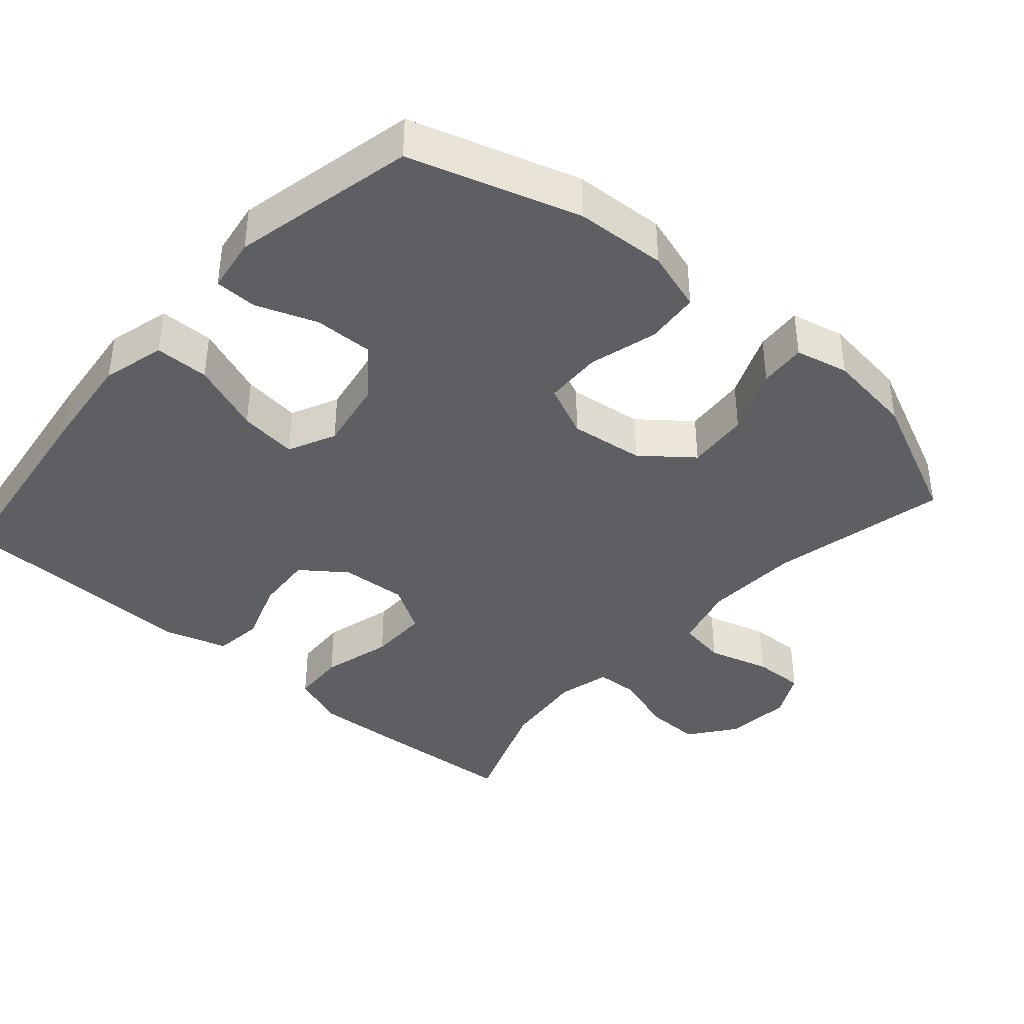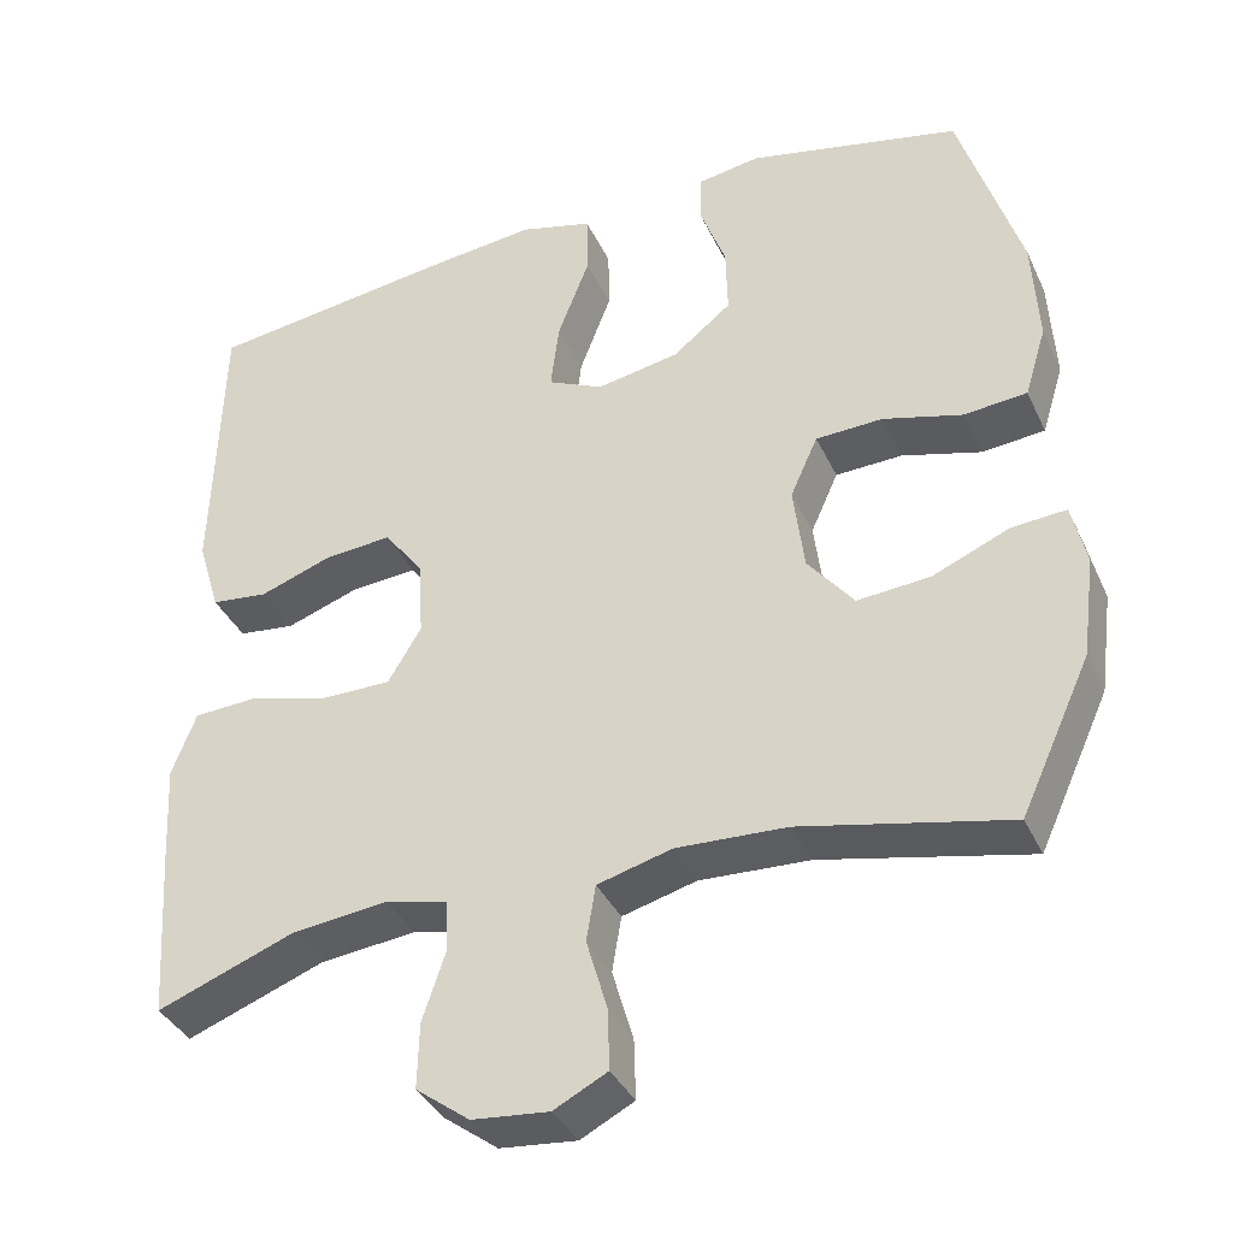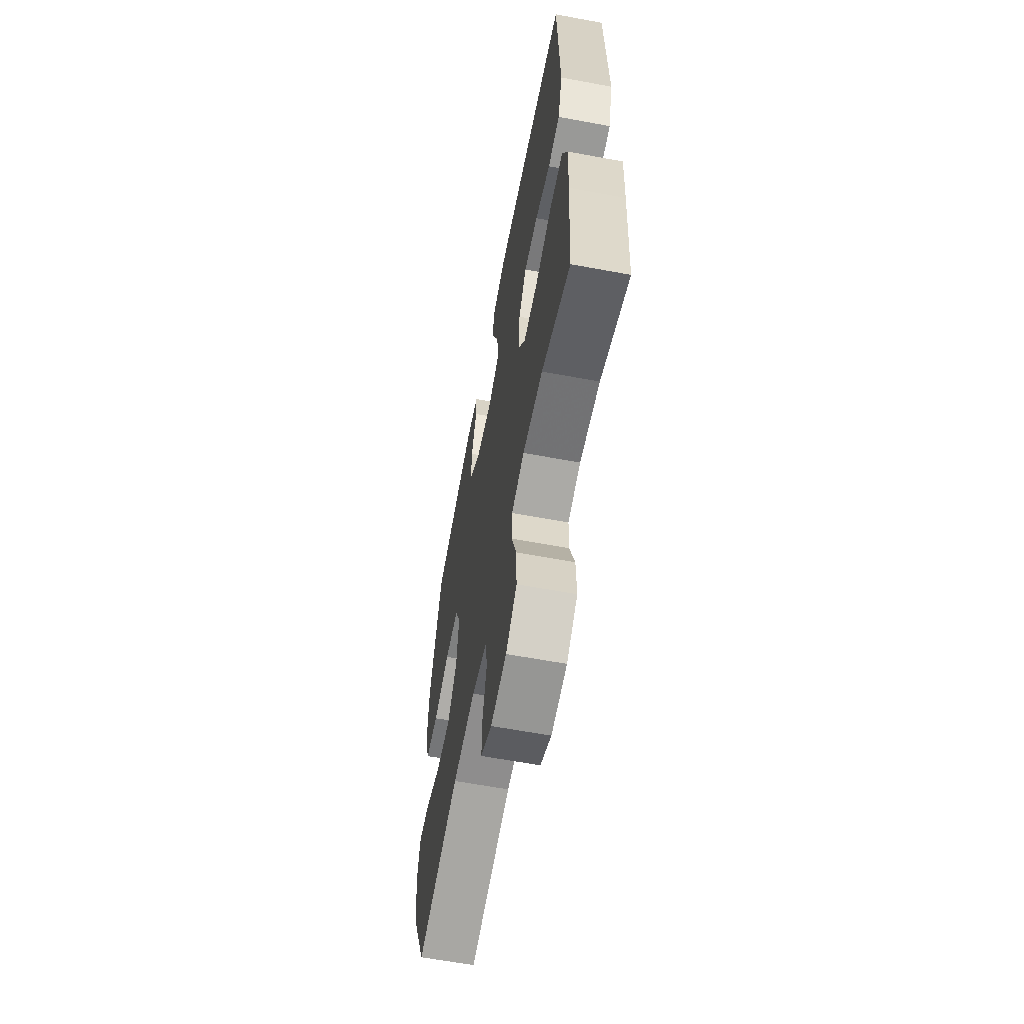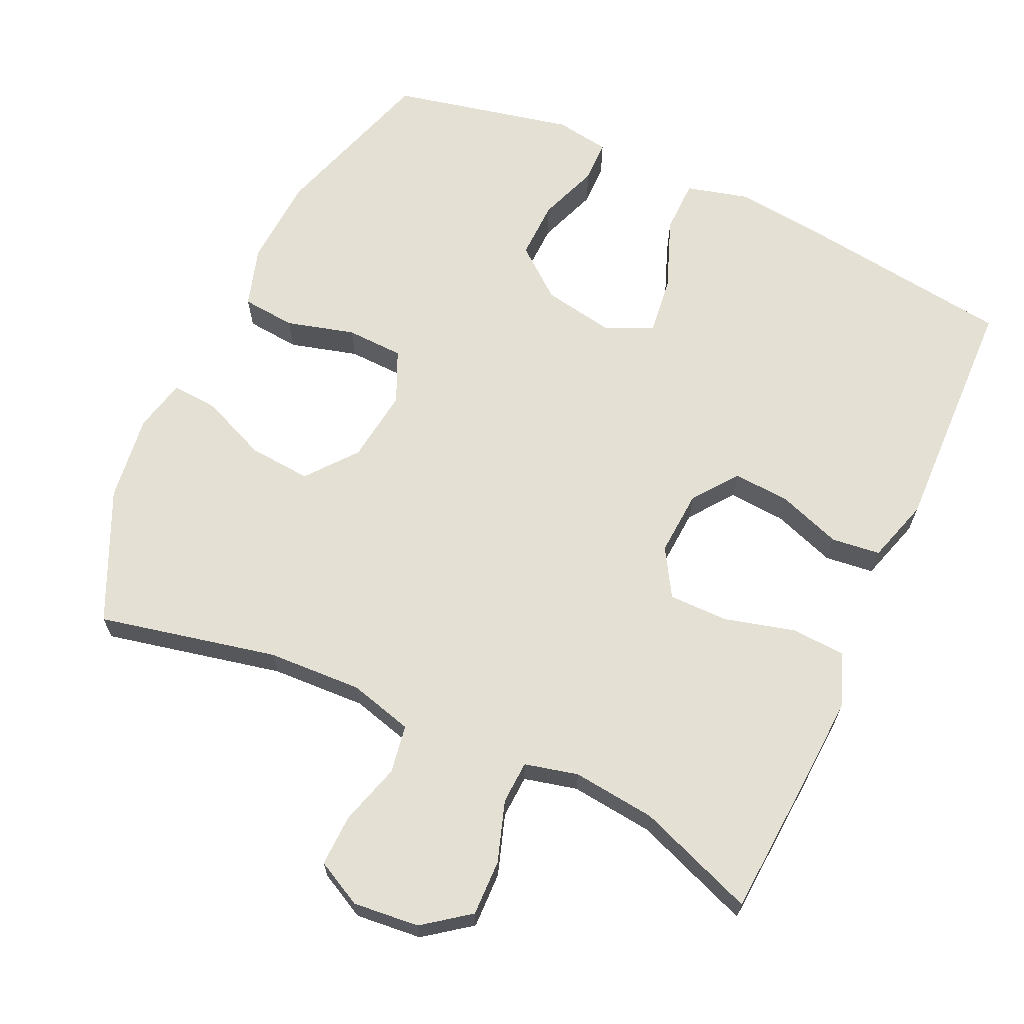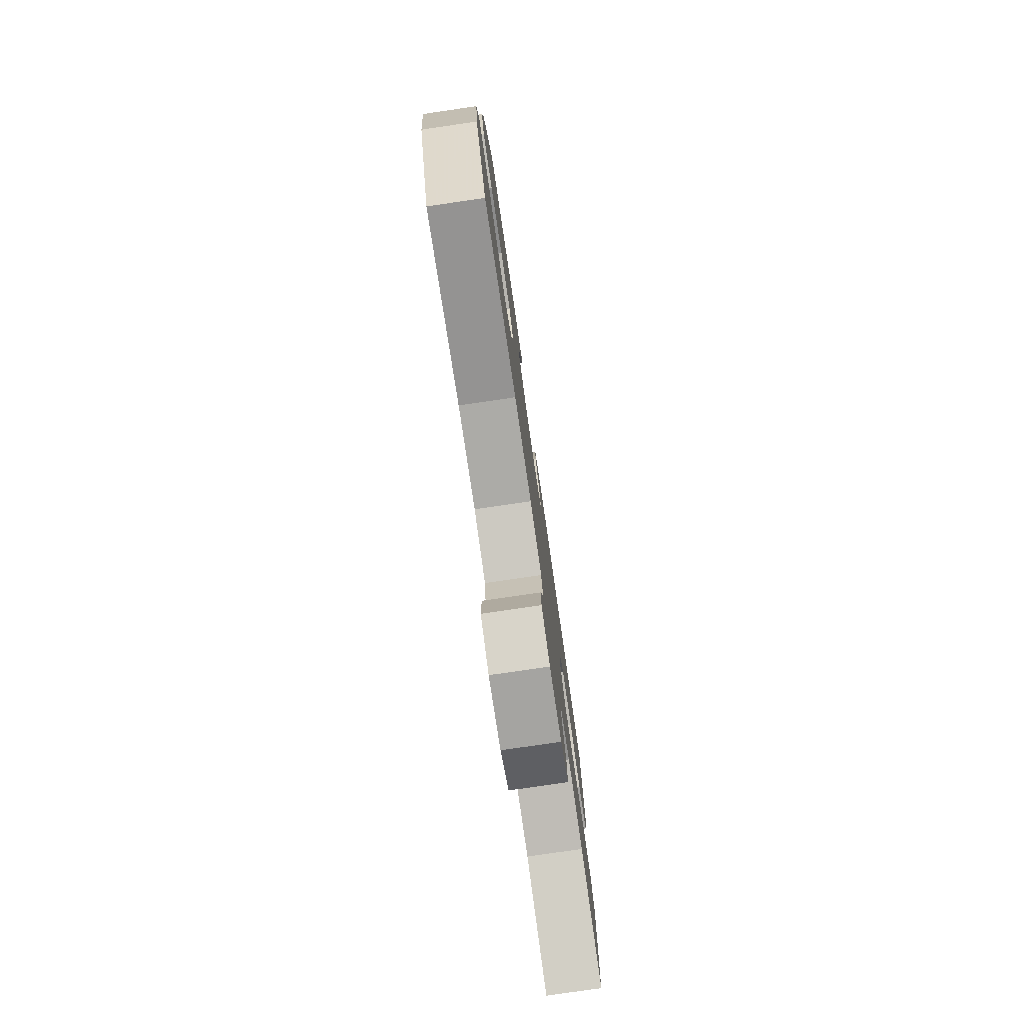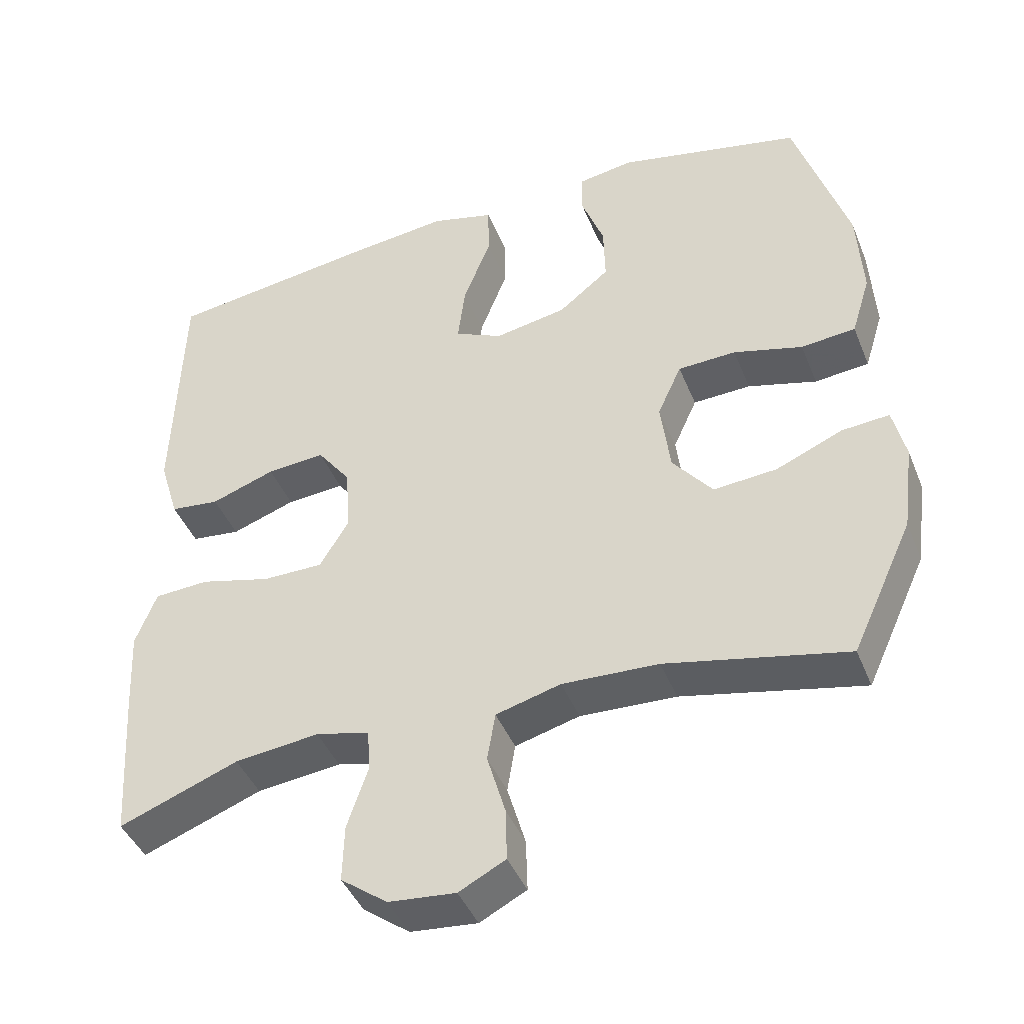
<metadata>
{"format":"obj","ext":"obj","renderer":"f3d","projection":"perspective","resolution":1024,"background":"white","views":[{"elev":-39.6,"azim":48.7,"up":"+Y"},{"elev":-37.2,"azim":22.9,"up":"+Z"},{"elev":-62.1,"azim":-100.7,"up":"+Z"},{"elev":66.0,"azim":-155.2,"up":"+Y"},{"elev":-78.8,"azim":98.3,"up":"+Z"},{"elev":-43.2,"azim":21.1,"up":"+Z"}]}
</metadata>
<code>
v 0.5 0.07 0.5
v 0.573 0.07 0.266
v 0.58 0.07 0.139
v 0.554 0.07 0.055
v 0.479 0.07 0.048
v 0.384 0.07 0.074
v 0.304 0.07 0.071
v 0.271 0.07 -0.002
v 0.284 0.07 -0.105
v 0.339 0.07 -0.174
v 0.426 0.07 -0.167
v 0.518 0.07 -0.128
v 0.583 0.07 -0.123
v 0.6 0.07 -0.197
v 0.584 0.07 -0.318
v 0.5 0.07 -0.5
v 0.252 0.07 -0.446
v 0.12 0.07 -0.44
v 0.031 0.07 -0.464
v 0.02 0.07 -0.531
v 0.045 0.07 -0.617
v 0.047 0.07 -0.689
v -0.017 0.07 -0.722
v -0.109 0.07 -0.713
v -0.173 0.07 -0.665
v -0.171 0.07 -0.587
v -0.143 0.07 -0.503
v -0.146 0.07 -0.443
v -0.22 0.07 -0.425
v -0.336 0.07 -0.438
v -0.5 0.07 -0.5
v -0.514 0.07 -0.289
v -0.52 0.07 -0.175
v -0.491 0.07 -0.1
v -0.416 0.07 -0.096
v -0.318 0.07 -0.122
v -0.235 0.07 -0.122
v -0.195 0.07 -0.056
v -0.201 0.07 0.036
v -0.247 0.07 0.098
v -0.327 0.07 0.092
v -0.415 0.07 0.061
v -0.483 0.07 0.069
v -0.51 0.07 0.158
v -0.506 0.07 0.294
v -0.5 0.07 0.5
v -0.209 0.07 0.539
v -0.073 0.07 0.554
v 0.014 0.07 0.531
v 0.015 0.07 0.456
v -0.023 0.07 0.357
v -0.033 0.07 0.276
v 0.033 0.07 0.245
v 0.132 0.07 0.263
v 0.202 0.07 0.319
v 0.2 0.07 0.401
v 0.169 0.07 0.485
v 0.17 0.07 0.544
v 0.246 0.07 0.556
v 0.5 0 0.5
v 0.573 0 0.266
v 0.58 0 0.139
v 0.554 0 0.055
v 0.479 0 0.048
v 0.384 0 0.074
v 0.304 0 0.071
v 0.271 0 -0.002
v 0.284 0 -0.105
v 0.339 0 -0.174
v 0.426 0 -0.167
v 0.518 0 -0.128
v 0.583 0 -0.123
v 0.6 0 -0.197
v 0.584 0 -0.318
v 0.5 0 -0.5
v 0.252 0 -0.446
v 0.12 0 -0.44
v 0.031 0 -0.464
v 0.02 0 -0.531
v 0.045 0 -0.617
v 0.047 0 -0.689
v -0.017 0 -0.722
v -0.109 0 -0.713
v -0.173 0 -0.665
v -0.171 0 -0.587
v -0.143 0 -0.503
v -0.146 0 -0.443
v -0.22 0 -0.425
v -0.336 0 -0.438
v -0.5 0 -0.5
v -0.514 0 -0.289
v -0.52 0 -0.175
v -0.491 0 -0.1
v -0.416 0 -0.096
v -0.318 0 -0.122
v -0.235 0 -0.122
v -0.195 0 -0.056
v -0.201 0 0.036
v -0.247 0 0.098
v -0.327 0 0.092
v -0.415 0 0.061
v -0.483 0 0.069
v -0.51 0 0.158
v -0.506 0 0.294
v -0.5 0 0.5
v -0.209 0 0.539
v -0.073 0 0.554
v 0.014 0 0.531
v 0.015 0 0.456
v -0.023 0 0.357
v -0.033 0 0.276
v 0.033 0 0.245
v 0.132 0 0.263
v 0.202 0 0.319
v 0.2 0 0.401
v 0.169 0 0.485
v 0.17 0 0.544
v 0.246 0 0.556
f 4 5 6
f 3 4 6
f 2 3 6
f 1 2 6
f 59 1 6
f 58 59 6
f 57 58 6
f 56 57 6
f 55 56 6 7
f 54 55 7 8
f 53 54 8 9
f 52 53 9
f 49 50 51
f 48 49 51
f 47 48 51
f 46 47 51
f 45 46 51
f 45 51 52
f 44 45 52
f 43 44 52
f 42 43 52
f 41 42 52
f 40 41 52
f 52 9 10
f 40 52 10
f 39 40 10
f 34 35 36
f 33 34 36
f 32 33 36
f 31 32 36
f 30 31 36
f 29 30 36 37
f 28 29 37 38
f 25 26 27
f 24 25 27
f 23 24 27
f 22 23 27
f 21 22 27
f 20 21 27
f 19 20 27 28
f 38 39 10
f 28 38 10
f 19 28 10
f 18 19 10
f 15 16 17
f 14 15 17
f 13 14 17
f 12 13 17
f 11 12 17
f 10 11 17 18
f 65 64 63
f 65 63 62
f 65 62 61
f 65 61 60
f 65 60 118
f 65 118 117
f 65 117 116
f 65 116 115
f 66 65 115 114
f 67 66 114 113
f 68 67 113 112
f 68 112 111
f 110 109 108
f 110 108 107
f 110 107 106
f 110 106 105
f 110 105 104
f 111 110 104
f 111 104 103
f 111 103 102
f 111 102 101
f 111 101 100
f 111 100 99
f 69 68 111
f 69 111 99
f 69 99 98
f 95 94 93
f 95 93 92
f 95 92 91
f 95 91 90
f 95 90 89
f 96 95 89 88
f 97 96 88 87
f 86 85 84
f 86 84 83
f 86 83 82
f 86 82 81
f 86 81 80
f 86 80 79
f 87 86 79 78
f 69 98 97
f 69 97 87
f 69 87 78
f 69 78 77
f 76 75 74
f 76 74 73
f 76 73 72
f 76 72 71
f 76 71 70
f 77 76 70 69
f 1 60 61 2
f 2 61 62 3
f 3 62 63 4
f 4 63 64 5
f 5 64 65 6
f 6 65 66 7
f 7 66 67 8
f 8 67 68 9
f 9 68 69 10
f 10 69 70 11
f 11 70 71 12
f 12 71 72 13
f 13 72 73 14
f 14 73 74 15
f 15 74 75 16
f 16 75 76 17
f 17 76 77 18
f 18 77 78 19
f 19 78 79 20
f 20 79 80 21
f 21 80 81 22
f 22 81 82 23
f 23 82 83 24
f 24 83 84 25
f 25 84 85 26
f 26 85 86 27
f 27 86 87 28
f 28 87 88 29
f 29 88 89 30
f 30 89 90 31
f 31 90 91 32
f 32 91 92 33
f 33 92 93 34
f 34 93 94 35
f 35 94 95 36
f 36 95 96 37
f 37 96 97 38
f 38 97 98 39
f 39 98 99 40
f 40 99 100 41
f 41 100 101 42
f 42 101 102 43
f 43 102 103 44
f 44 103 104 45
f 45 104 105 46
f 46 105 106 47
f 47 106 107 48
f 48 107 108 49
f 49 108 109 50
f 50 109 110 51
f 51 110 111 52
f 52 111 112 53
f 53 112 113 54
f 54 113 114 55
f 55 114 115 56
f 56 115 116 57
f 57 116 117 58
f 58 117 118 59
f 59 118 60 1

</code>
